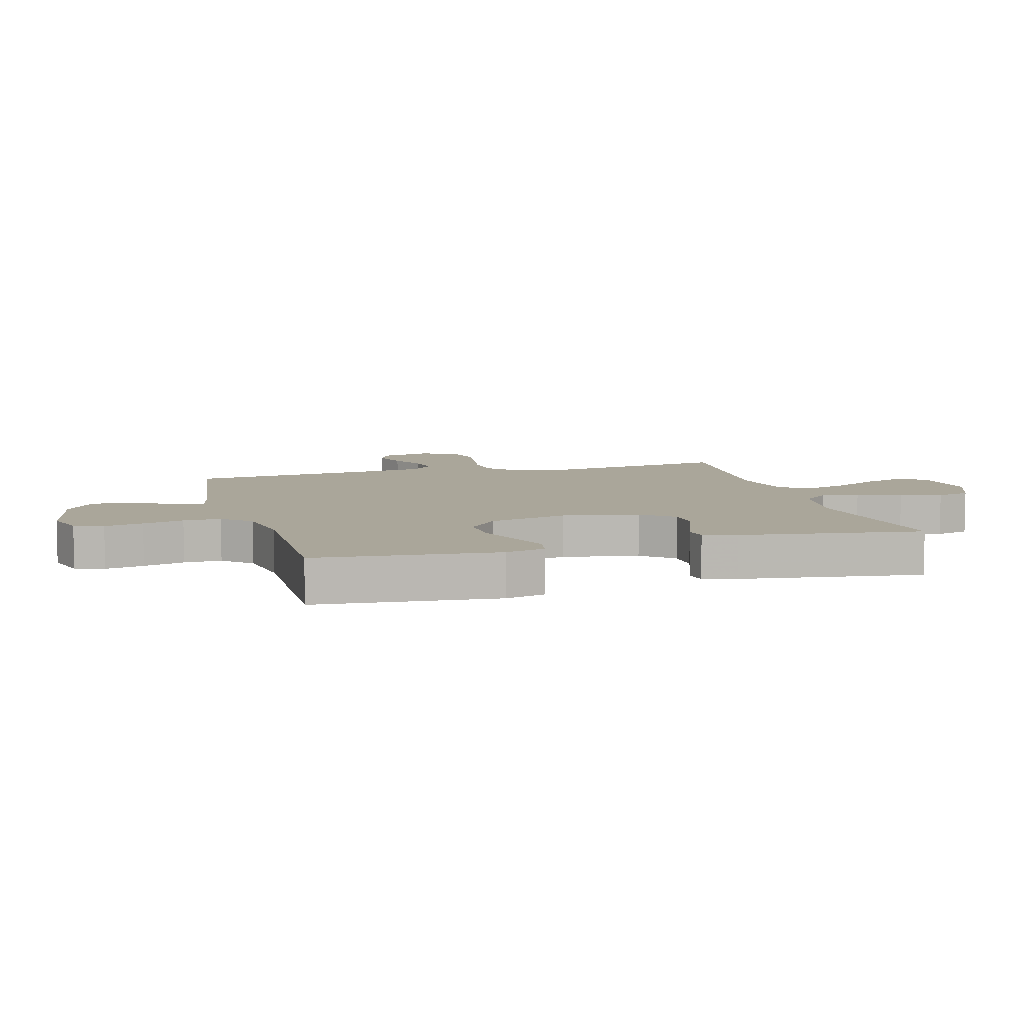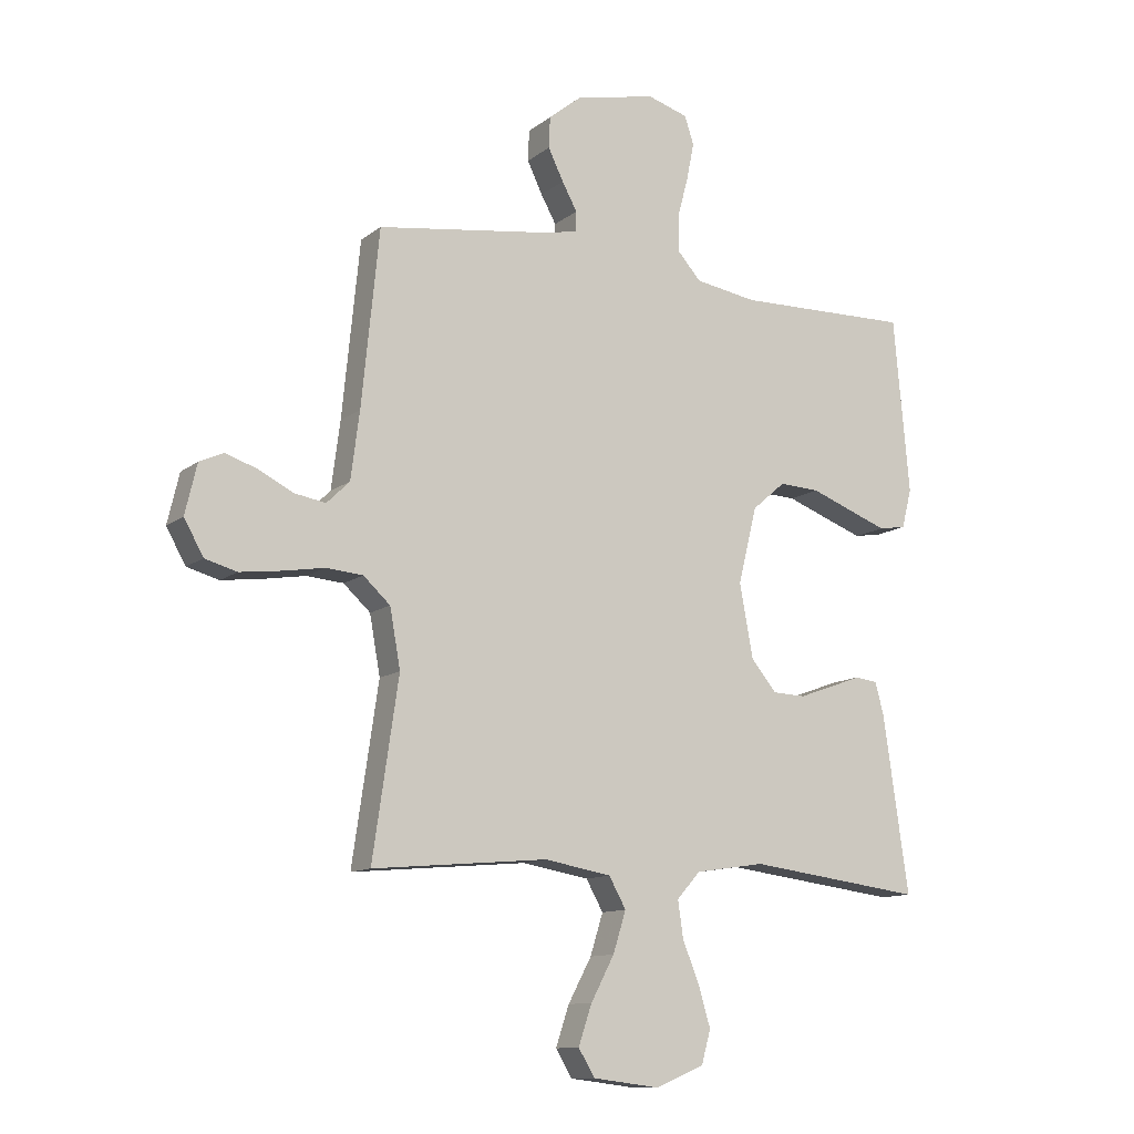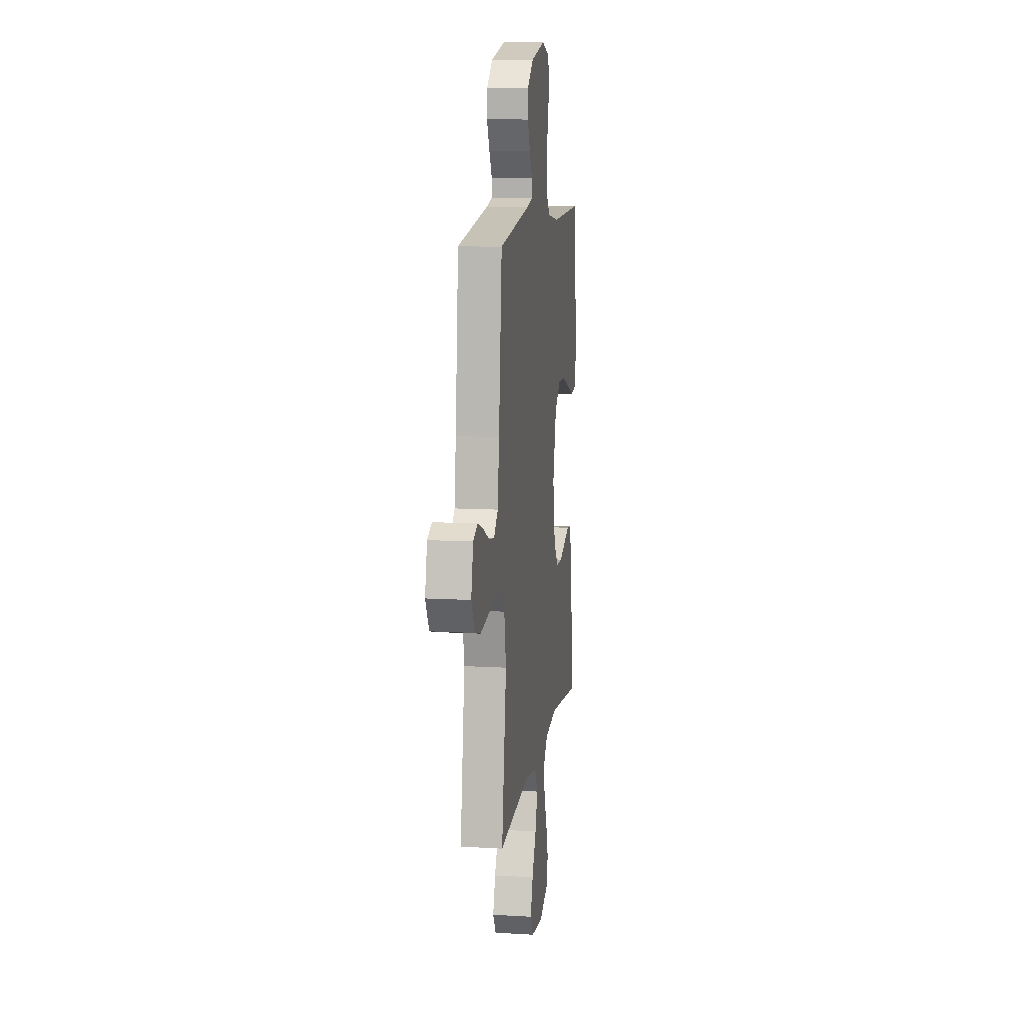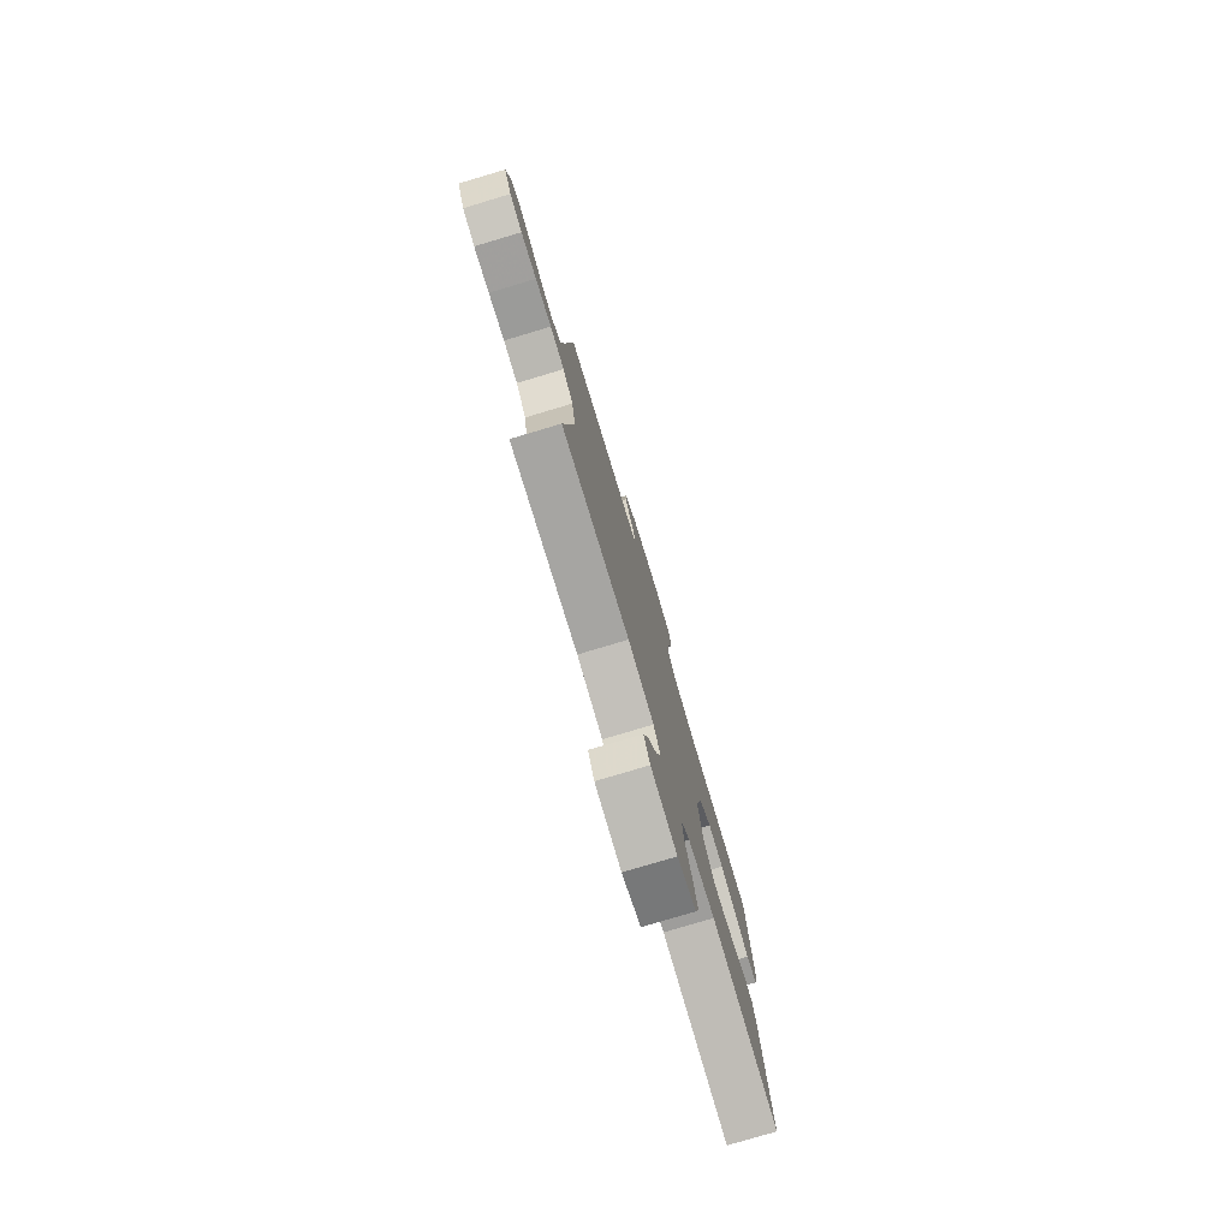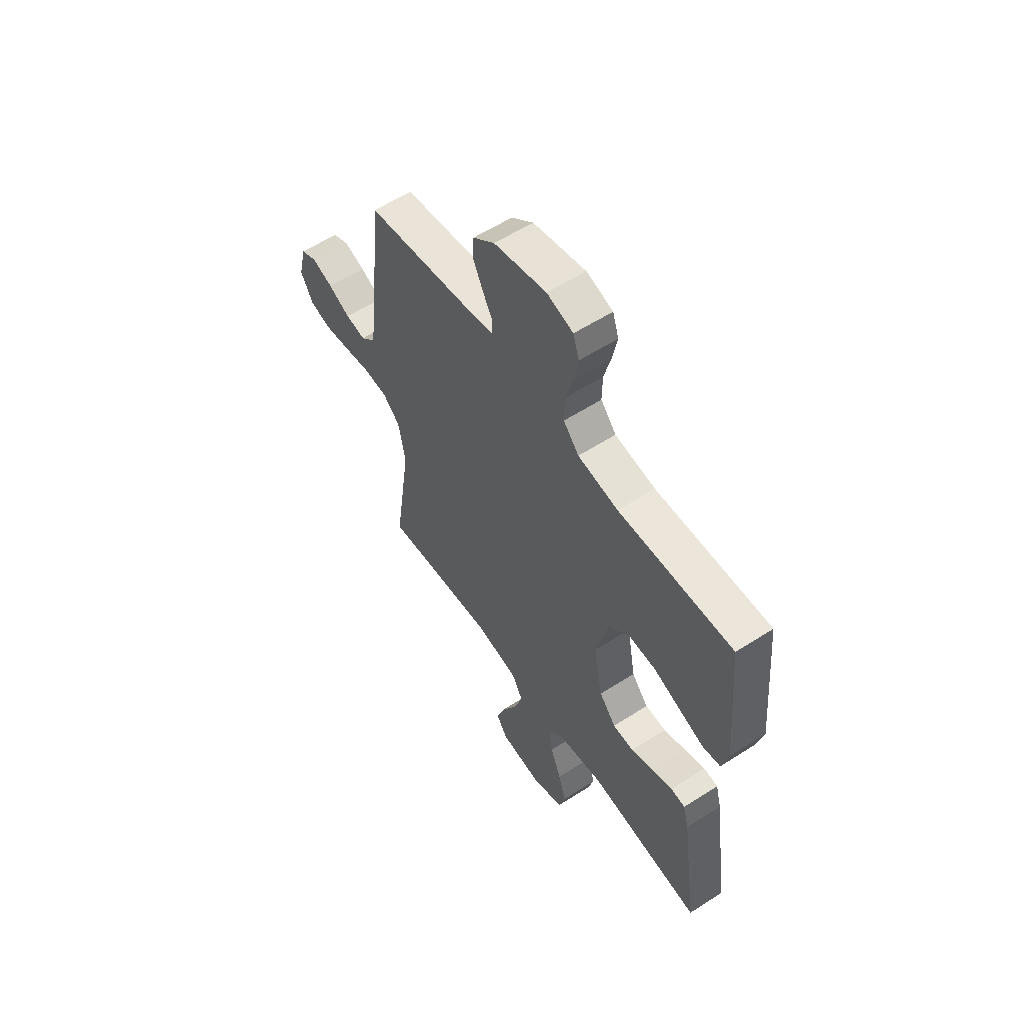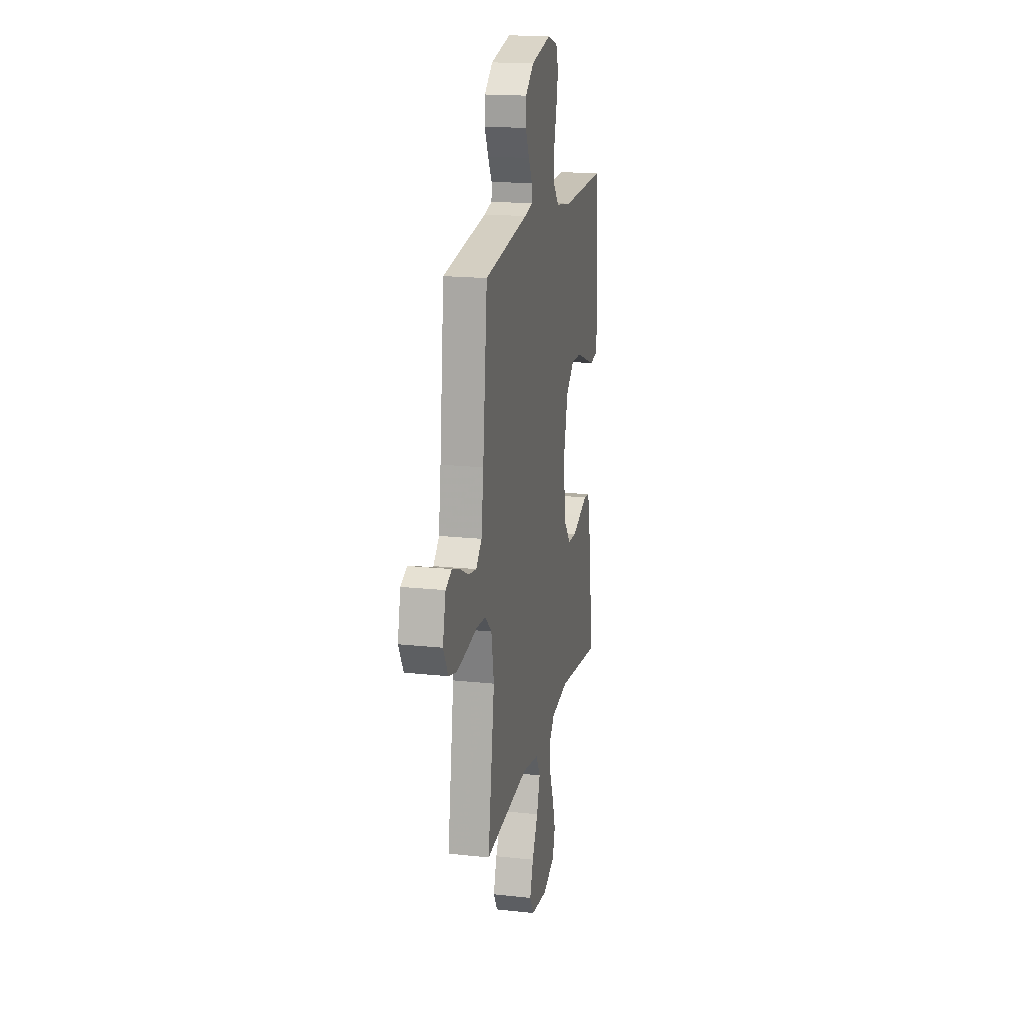
<metadata>
{"format":"obj","ext":"obj","renderer":"f3d","projection":"perspective","resolution":1024,"background":"white","views":[{"elev":7.8,"azim":74.2,"up":"+Y"},{"elev":-11.7,"azim":-30.2,"up":"+Z"},{"elev":11.3,"azim":-81.8,"up":"+Z"},{"elev":-78.4,"azim":-73.4,"up":"+Z"},{"elev":58.0,"azim":56.3,"up":"+Z"},{"elev":17.9,"azim":-78.1,"up":"+Z"}]}
</metadata>
<code>
v 0.5 0.07 0.5
v 0.527 0.07 0.2
v 0.51 0.07 0.133
v 0.463 0.07 0.125
v 0.398 0.07 0.149
v 0.326 0.07 0.176
v 0.257 0.07 0.179
v 0.2 0.07 0.13
v 0.168 0.07 0
v 0.191 0.07 -0.126
v 0.235 0.07 -0.178
v 0.291 0.07 -0.18
v 0.35 0.07 -0.159
v 0.404 0.07 -0.139
v 0.442 0.07 -0.144
v 0.457 0.07 -0.2
v 0.5 0.07 -0.5
v 0.2 0.07 -0.462
v 0.081 0.07 -0.48
v 0.041 0.07 -0.525
v 0.05 0.07 -0.588
v 0.079 0.07 -0.659
v 0.099 0.07 -0.727
v 0.083 0.07 -0.784
v 0 0.07 -0.818
v -0.114 0.07 -0.804
v -0.142 0.07 -0.758
v -0.119 0.07 -0.69
v -0.079 0.07 -0.615
v -0.057 0.07 -0.545
v -0.086 0.07 -0.493
v -0.2 0.07 -0.473
v -0.5 0.07 -0.5
v -0.456 0.07 -0.2
v -0.474 0.07 -0.1
v -0.52 0.07 -0.058
v -0.583 0.07 -0.053
v -0.655 0.07 -0.065
v -0.724 0.07 -0.074
v -0.779 0.07 -0.059
v -0.812 0.07 0
v -0.792 0.07 0.085
v -0.75 0.07 0.104
v -0.695 0.07 0.085
v -0.637 0.07 0.056
v -0.584 0.07 0.047
v -0.545 0.07 0.085
v -0.53 0.07 0.2
v -0.5 0.07 0.5
v -0.2 0.07 0.543
v -0.146 0.07 0.555
v -0.145 0.07 0.589
v -0.171 0.07 0.636
v -0.197 0.07 0.69
v -0.195 0.07 0.743
v -0.138 0.07 0.789
v 0 0.07 0.819
v 0.069 0.07 0.798
v 0.085 0.07 0.75
v 0.072 0.07 0.686
v 0.054 0.07 0.618
v 0.053 0.07 0.556
v 0.094 0.07 0.51
v 0.2 0.07 0.493
v 0.5 0 0.5
v 0.527 0 0.2
v 0.51 0 0.133
v 0.463 0 0.125
v 0.398 0 0.149
v 0.326 0 0.176
v 0.257 0 0.179
v 0.2 0 0.13
v 0.168 0 0
v 0.191 0 -0.126
v 0.235 0 -0.178
v 0.291 0 -0.18
v 0.35 0 -0.159
v 0.404 0 -0.139
v 0.442 0 -0.144
v 0.457 0 -0.2
v 0.5 0 -0.5
v 0.2 0 -0.462
v 0.081 0 -0.48
v 0.041 0 -0.525
v 0.05 0 -0.588
v 0.079 0 -0.659
v 0.099 0 -0.727
v 0.083 0 -0.784
v 0 0 -0.818
v -0.114 0 -0.804
v -0.142 0 -0.758
v -0.119 0 -0.69
v -0.079 0 -0.615
v -0.057 0 -0.545
v -0.086 0 -0.493
v -0.2 0 -0.473
v -0.5 0 -0.5
v -0.456 0 -0.2
v -0.474 0 -0.1
v -0.52 0 -0.058
v -0.583 0 -0.053
v -0.655 0 -0.065
v -0.724 0 -0.074
v -0.779 0 -0.059
v -0.812 0 0
v -0.792 0 0.085
v -0.75 0 0.104
v -0.695 0 0.085
v -0.637 0 0.056
v -0.584 0 0.047
v -0.545 0 0.085
v -0.53 0 0.2
v -0.5 0 0.5
v -0.2 0 0.543
v -0.146 0 0.555
v -0.145 0 0.589
v -0.171 0 0.636
v -0.197 0 0.69
v -0.195 0 0.743
v -0.138 0 0.789
v 0 0 0.819
v 0.069 0 0.798
v 0.085 0 0.75
v 0.072 0 0.686
v 0.054 0 0.618
v 0.053 0 0.556
v 0.094 0 0.51
v 0.2 0 0.493
f 58 59 60 61
f 56 57 58 61
f 56 61 62
f 55 56 62
f 52 53 54 55
f 52 55 62 63
f 48 49 50
f 47 48 50 51
f 42 43 44 45
f 40 41 42 45
f 40 45 46
f 37 38 39 40
f 37 40 46
f 36 37 46 47
f 32 33 34
f 31 32 34 35
f 26 27 28 29
f 26 29 30
f 25 26 30
f 24 25 30
f 21 22 23 24
f 21 24 30 31
f 15 16 17 18
f 13 14 15 18
f 12 13 18 19
f 11 12 19 20
f 3 4 5 6
f 1 2 3 6
f 64 1 6 7
f 63 64 7 8
f 51 52 63 8
f 35 36 47 51
f 35 51 8 9
f 20 21 31 35
f 10 11 20 35
f 9 10 35
f 125 124 123 122
f 125 122 121 120
f 126 125 120
f 126 120 119
f 119 118 117 116
f 127 126 119 116
f 114 113 112
f 115 114 112 111
f 109 108 107 106
f 109 106 105 104
f 110 109 104
f 104 103 102 101
f 110 104 101
f 111 110 101 100
f 98 97 96
f 99 98 96 95
f 93 92 91 90
f 94 93 90
f 94 90 89
f 94 89 88
f 88 87 86 85
f 95 94 88 85
f 82 81 80 79
f 82 79 78 77
f 83 82 77 76
f 84 83 76 75
f 70 69 68 67
f 70 67 66 65
f 71 70 65 128
f 72 71 128 127
f 72 127 116 115
f 115 111 100 99
f 73 72 115 99
f 99 95 85 84
f 99 84 75 74
f 99 74 73
f 1 65 66 2
f 2 66 67 3
f 3 67 68 4
f 4 68 69 5
f 5 69 70 6
f 6 70 71 7
f 7 71 72 8
f 8 72 73 9
f 9 73 74 10
f 10 74 75 11
f 11 75 76 12
f 12 76 77 13
f 13 77 78 14
f 14 78 79 15
f 15 79 80 16
f 16 80 81 17
f 17 81 82 18
f 18 82 83 19
f 19 83 84 20
f 20 84 85 21
f 21 85 86 22
f 22 86 87 23
f 23 87 88 24
f 24 88 89 25
f 25 89 90 26
f 26 90 91 27
f 27 91 92 28
f 28 92 93 29
f 29 93 94 30
f 30 94 95 31
f 31 95 96 32
f 32 96 97 33
f 33 97 98 34
f 34 98 99 35
f 35 99 100 36
f 36 100 101 37
f 37 101 102 38
f 38 102 103 39
f 39 103 104 40
f 40 104 105 41
f 41 105 106 42
f 42 106 107 43
f 43 107 108 44
f 44 108 109 45
f 45 109 110 46
f 46 110 111 47
f 47 111 112 48
f 48 112 113 49
f 49 113 114 50
f 50 114 115 51
f 51 115 116 52
f 52 116 117 53
f 53 117 118 54
f 54 118 119 55
f 55 119 120 56
f 56 120 121 57
f 57 121 122 58
f 58 122 123 59
f 59 123 124 60
f 60 124 125 61
f 61 125 126 62
f 62 126 127 63
f 63 127 128 64
f 64 128 65 1

</code>
